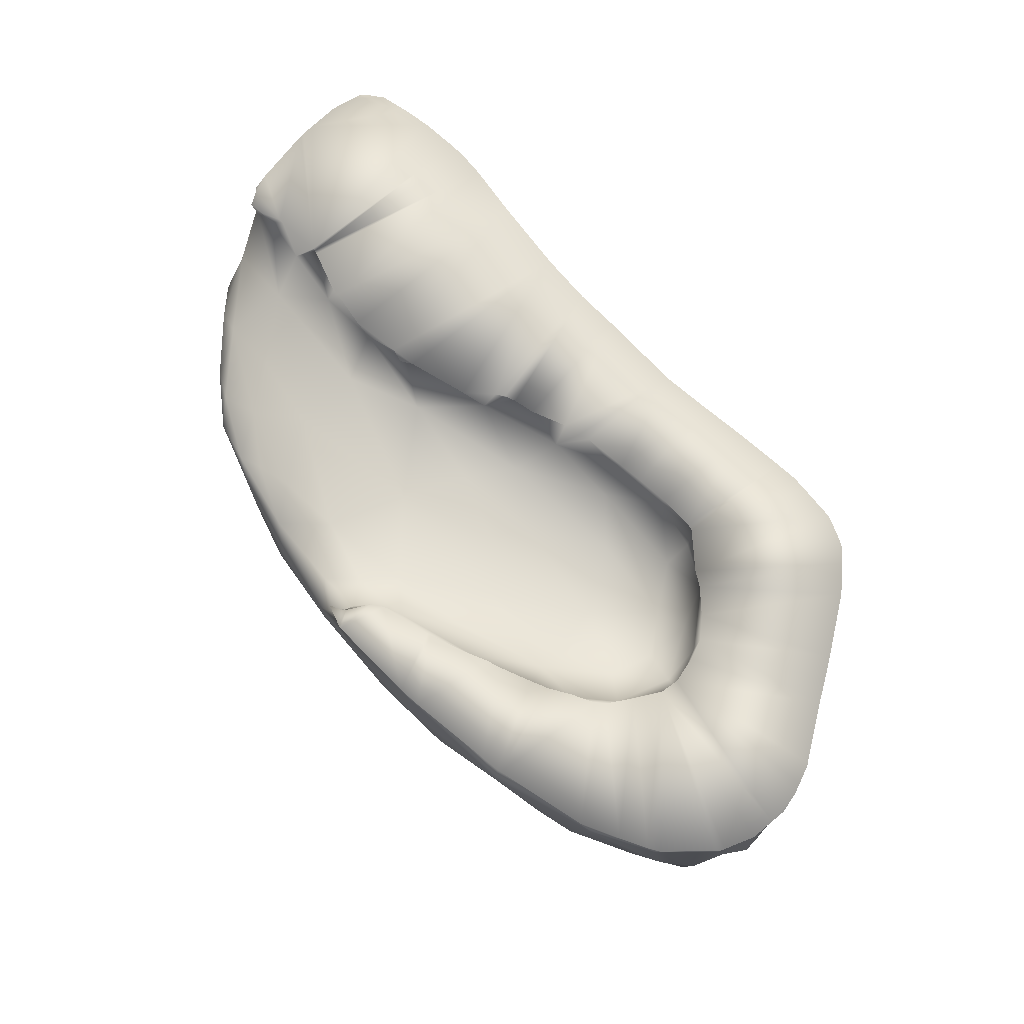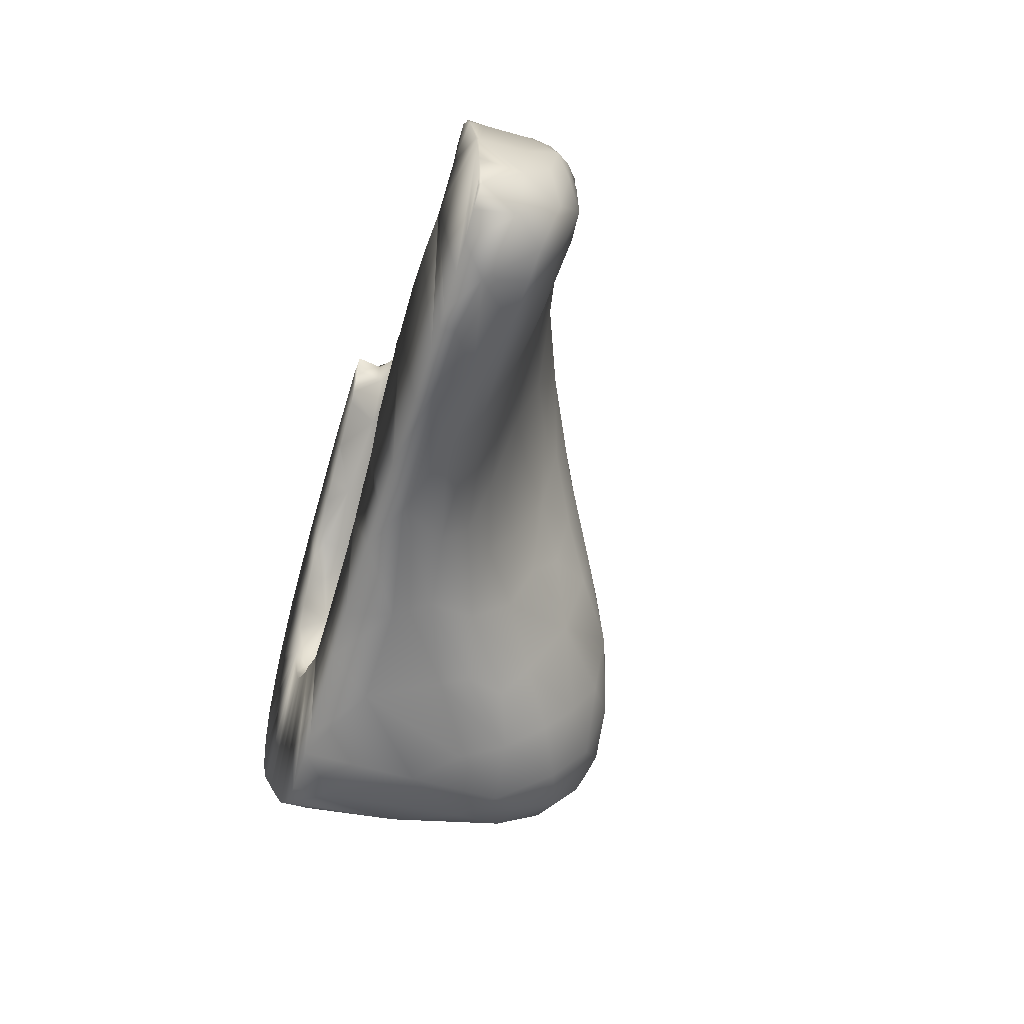
<metadata>
{"format":"obj","ext":"obj","renderer":"f3d","projection":"perspective","resolution":1024,"background":"white","views":[{"elev":71.9,"azim":-120.3,"up":"+Z"},{"elev":-44.5,"azim":72.8,"up":"+Y"}]}
</metadata>
<code>
o 181
v 6.103 4.92 5.176
v 6.048 4.92 5.176
v 6.107 4.976 5.168
v 6.027 4.966 5.177
v 6.171 4.972 5.18
v 6.091 5.023 5.169
v 6.029 5.036 5.186
v 6.176 5.055 5.179
v 6.26 5.054 5.211
v 6.117 5.105 5.193
v 6.206 5.161 5.21
v 6.054 4.879 5.198
v 6 4.909 5.2
v 6.144 4.894 5.208
v 5.966 4.973 5.207
v 6.226 4.967 5.217
v 5.97 5.058 5.219
v 6.258 5.153 5.221
v 6.043 5.101 5.21
v 6.092 5.167 5.231
v 6.196 5.242 5.259
v 6.072 4.829 5.243
v 5.995 4.856 5.248
v 6.153 4.823 5.272
v 6.233 4.905 5.261
v 5.956 4.91 5.234
v 5.915 4.952 5.249
v 5.926 5.01 5.238
v 6.328 4.995 5.305
v 6.34 5.103 5.274
v 6.321 5.174 5.257
v 6.276 5.259 5.264
v 6.041 4.788 5.336
v 5.881 5.01 5.283
v 5.91 5.077 5.281
v 5.992 5.146 5.271
v 6.399 5.18 5.319
v 6.093 5.251 5.305
v 6.334 5.263 5.278
v 6.095 4.786 5.316
v 6.242 4.847 5.314
v 5.933 4.894 5.275
v 6.325 4.893 5.37
v 5.891 4.941 5.302
v 5.885 5.171 5.366
v 6.409 5.283 5.318
v 6.344 5.371 5.33
v 6.141 4.764 5.368
v 5.958 4.839 5.387
v 5.848 5.003 5.344
v 5.823 5.089 5.384
v 6.393 5.081 5.339
v 6.43 5.363 5.336
v 6.222 5.351 5.349
v 6.366 5.337 5.313
v 6.232 4.8 5.38
v 5.911 4.9 5.335
v 6.419 5.023 5.39
v 5.981 5.235 5.356
v 6.465 5.263 5.361
v 6.095 4.75 5.421
v 6.313 4.842 5.41
v 5.874 4.936 5.383
v 5.806 5.038 5.394
v 6.071 5.318 5.388
v 6.537 5.367 5.384
v 6.434 5.398 5.351
v 6.225 4.768 5.454
v 6.039 4.759 5.517
v 5.827 4.996 5.393
v 6.41 4.947 5.426
v 6.46 5.143 5.386
v 6.524 5.254 5.401
v 6.527 5.421 5.388
v 6.359 5.439 5.395
v 6.476 5.444 5.397
v 6.35 4.827 5.479
v 5.808 4.983 5.46
v 5.788 5.025 5.439
v 5.77 5.061 5.454
v 5.809 5.199 5.466
v 6.603 5.272 5.436
v 6.213 5.406 5.418
v 6.641 5.435 5.428
v 6.171 4.749 5.517
v 5.967 4.813 5.516
v 6.479 5.028 5.443
v 6.537 5.144 5.438
v 5.936 5.265 5.423
v 6.043 5.354 5.453
v 6.678 5.373 5.44
v 6.587 5.456 5.426
v 6.334 5.472 5.47
v 6.455 5.487 5.465
v 6.344 4.81 5.522
v 6.435 4.88 5.497
v 5.755 5.134 5.504
v 6.632 5.134 5.484
v 6.705 5.259 5.47
v 6.767 5.421 5.461
v 6.638 5.485 5.476
v 6.698 5.451 5.457
v 6.106 4.735 5.64
v 5.887 4.886 5.623
v 6.505 4.962 5.491
v 6.552 5.052 5.476
v 5.762 5.031 5.498
v 6.81 5.34 5.47
v 6.894 5.39 5.485
v 6.937 5.286 5.497
v 6.178 5.431 5.486
v 5.746 5.078 5.517
v 5.767 5.204 5.53
v 6.738 5.16 5.502
v 6.825 5.225 5.495
v 6.93 5.157 5.514
v 5.917 5.312 5.5
v 7.016 5.204 5.511
v 7.007 5.283 5.509
v 6.037 5.387 5.514
v 6.982 5.347 5.511
v 6.938 5.408 5.512
v 6.818 5.439 5.494
v 6.136 5.438 5.545
v 6.258 5.472 5.545
v 6.553 5.511 5.518
v 6.306 4.786 5.633
v 6.474 4.855 5.573
v 6.602 5.005 5.519
v 6.711 5.044 5.535
v 6.821 5.099 5.526
v 6.941 5.043 5.539
v 7.03 5.098 5.525
v 7.1 5.072 5.538
v 7.069 5.169 5.529
v 7.039 5.269 5.53
v 6.977 5.386 5.525
v 6.94 5.415 5.54
v 6.789 5.476 5.537
v 6.414 5.499 5.54
v 6.644 5.504 5.532
v 6.569 4.933 5.545
v 5.795 4.984 5.568
v 6.652 4.964 5.556
v 7.054 5.017 5.556
v 7.124 5.038 5.574
v 6.833 5.014 5.555
v 7.106 5.137 5.553
v 5.737 5.108 5.568
v 5.756 5.196 5.591
v 7.084 5.206 5.548
v 7.113 5.182 5.572
v 5.825 5.263 5.54
v 7.014 5.342 5.548
v 5.904 5.331 5.552
v 5.961 5.358 5.538
v 6.03 5.394 5.591
v 6.451 4.836 5.629
v 6.65 4.921 5.589
v 6.792 4.952 5.586
v 6.947 4.984 5.568
v 7.037 4.961 5.584
v 7.09 4.973 5.593
v 5.76 5.046 5.608
v 5.748 5.15 5.604
v 5.791 5.241 5.589
v 7.082 5.237 5.582
v 7.006 5.363 5.575
v 6.785 5.489 5.565
v 6.872 5.451 5.567
v 6.669 5.502 5.565
v 6.537 5.507 5.558
v 5.997 4.783 5.655
v 6.579 4.895 5.587
v 6.974 4.943 5.6
v 7.051 4.953 5.597
v 7.131 4.988 5.634
v 7.146 5.062 5.634
v 7.124 5.117 5.588
v 7.122 5.152 5.623
v 5.88 5.311 5.619
v 7.052 5.292 5.599
v 6.963 5.394 5.575
v 6.193 5.458 5.596
v 6.716 5.49 5.579
v 6.409 5.5 5.611
v 6.897 4.918 5.631
v 6.742 4.91 5.627
v 5.792 4.981 5.693
v 6.134 5.029 5.585
v 6.188 5.131 5.592
v 6.075 5.079 5.601
v 6.268 5.047 5.595
v 6.357 5.142 5.606
v 5.745 5.112 5.648
v 5.798 5.251 5.684
v 6.826 5.462 5.578
v 6.303 5.484 5.613
v 6.577 5.49 5.591
v 6.639 4.877 5.664
v 7.043 4.942 5.662
v 6.19 4.979 5.616
v 6.27 4.945 5.661
v 6.339 5.008 5.628
v 6.084 5.014 5.625
v 7.151 5.008 5.696
v 6.452 5.11 5.624
v 6.023 5.082 5.628
v 6.078 5.152 5.613
v 6.16 5.202 5.612
v 6.375 5.205 5.61
v 6.291 5.251 5.616
v 5.749 5.168 5.694
v 7.091 5.236 5.677
v 7.025 5.32 5.611
v 6.923 5.394 5.592
v 6.77 5.436 5.595
v 6.681 5.471 5.59
v 6.627 5.447 5.602
v 6.341 5.494 5.697
v 6.858 4.903 5.677
v 6.96 4.919 5.677
v 6.192 4.943 5.652
v 6.201 4.933 5.696
v 6.117 4.967 5.678
v 6.37 4.981 5.67
v 6.039 5.027 5.661
v 6.446 5.038 5.654
v 5.996 5.087 5.681
v 6.029 5.174 5.657
v 6.483 5.189 5.62
v 7.134 5.133 5.695
v 6.142 5.246 5.636
v 6.622 5.199 5.64
v 6.505 5.294 5.622
v 6.269 5.324 5.635
v 7.061 5.264 5.66
v 6.923 5.301 5.628
v 6.386 5.368 5.629
v 6.725 5.27 5.634
v 6.71 5.371 5.617
v 6.831 5.377 5.607
v 6.524 5.419 5.616
v 6.189 5.455 5.683
v 6.446 5.472 5.622
v 6.376 5.486 5.661
v 6.499 5.044 5.687
v 6.56 5.107 5.667
v 6.534 5.065 5.696
v 6.685 5.184 5.695
v 6.069 5.236 5.672
v 6.763 5.212 5.669
v 6.861 5.237 5.658
v 6.931 5.219 5.7
v 6.958 5.245 5.658
v 7.023 5.254 5.68
v 6.113 5.281 5.685
v 6.206 5.334 5.668
v 6.322 5.398 5.656
v 6.413 5.425 5.633
v 6.373 5.455 5.655
v 6.363 5.477 5.698
v 6.05 5.404 5.7
v 6.428 5.007 5.7
v 6.263 5.381 5.7
v 6.781 5.221 5.7
v 6.842 5.225 5.7
v 6.557 5.088 5.7
v 6 5.114 5.7
v 6.021 5.048 5.7
v 6.003 5.085 5.7
v 6.585 5.132 5.7
v 6.852 5.227 5.7
v 7.06 5.271 5.7
v 6.567 4.86 5.7
v 6.634 4.877 5.7
v 6.715 4.89 5.7
v 7.126 4.979 5.7
v 6.336 5.419 5.7
v 7.086 4.959 5.7
v 7.151 5.063 5.7
v 6.546 5.077 5.7
v 6.014 5.157 5.7
v 6.029 5.199 5.7
v 6.936 5.22 5.7
v 6.986 4.924 5.7
v 6.2 4.935 5.7
v 6.21 4.935 5.7
v 6.53 5.066 5.7
v 6.931 5.219 5.7
v 6.925 5.219 5.7
v 7.044 4.941 5.7
v 6.931 5.219 5.7
v 6.206 5.46 5.7
v 6.175 5.45 5.7
v 5.746 5.076 5.7
v 7.004 5.241 5.7
v 6.139 4.966 5.7
v 6.072 4.996 5.7
v 6.114 4.974 5.7
v 5.74 5.111 5.7
v 5.764 5.022 5.7
v 5.75 5.052 5.7
v 6.189 4.747 5.7
v 6.347 4.975 5.7
v 6.054 4.745 5.7
v 5.841 5.288 5.7
v 6.023 5.394 5.7
v 5.991 4.789 5.7
v 6.413 4.998 5.7
v 7.139 5.112 5.7
v 7.011 5.243 5.7
v 6.263 4.947 5.7
v 6.312 4.962 5.7
v 6.35 5.435 5.7
v 6.381 5.491 5.7
v 7.135 5.131 5.7
v 7.132 5.137 5.7
v 5.793 5.245 5.7
v 6.032 4.759 5.7
v 5.807 5.259 5.7
v 6.039 5.213 5.7
v 5.79 4.984 5.7
v 7.031 5.262 5.7
v 7.037 5.263 5.7
v 6.361 5.472 5.7
v 6.344 5.494 5.7
v 6.439 4.831 5.7
v 5.793 4.98 5.7
v 6.365 5.477 5.7
v 6.339 5.494 5.7
v 6.344 5.495 5.7
v 6.364 5.478 5.7
v 5.773 5.008 5.7
v 5.889 5.327 5.7
v 6.017 5.391 5.7
v 6.093 5.262 5.7
v 6.167 4.743 5.7
v 6.222 4.757 5.7
v 6.073 4.74 5.7
v 6.453 5.018 5.7
v 6.109 4.735 5.7
v 6.296 4.781 5.7
v 6.922 4.911 5.7
v 6.04 5.019 5.7
v 6.671 5.178 5.7
v 6.708 5.193 5.7
v 6.116 5.28 5.7
v 6.161 5.311 5.7
v 6.365 4.806 5.7
v 6.834 4.904 5.7
v 5.748 5.166 5.7
v 5.747 5.159 5.7
v 6.685 5.193 5.7
v 5.75 5.171 5.7
v 7.077 5.253 5.7
v 7.151 5.024 5.7
v 6.257 5.377 5.7
v 6.21 5.346 5.7
v 6.962 4.917 5.7
v 6.5 5.052 5.7
v 6.069 5.238 5.7
v 6.178 5.322 5.7
v 5.863 4.913 5.7
v 7.151 5.01 5.7
v 7.096 5.225 5.7
v 7.084 5.249 5.7
v 5.887 4.888 5.7
v 7.148 5.004 5.7
v 5.916 4.859 5.7
f 1 2 3
f 3 2 4
f 5 1 3
f 6 4 7
f 3 4 6
f 8 3 6
f 5 3 8
f 8 9 5
f 10 6 7
f 8 6 10
f 11 8 10
f 12 13 2
f 1 12 2
f 14 12 1
f 2 13 4
f 4 13 15
f 5 14 1
f 16 14 5
f 4 15 7
f 15 17 7
f 5 9 16
f 9 8 18
f 19 7 17
f 7 19 10
f 10 19 20
f 11 18 8
f 21 10 20
f 11 10 21
f 12 22 23
f 22 14 24
f 14 22 12
f 24 14 25
f 23 26 13
f 12 23 13
f 16 25 14
f 27 15 26
f 26 15 13
f 28 15 27
f 15 28 17
f 9 29 16
f 30 9 31
f 9 18 31
f 11 21 32
f 18 11 32
f 23 22 33
f 27 34 28
f 16 29 25
f 28 35 17
f 29 9 30
f 17 35 36
f 31 37 30
f 36 19 17
f 19 36 20
f 36 38 20
f 39 31 18
f 18 32 39
f 40 33 22
f 24 40 22
f 24 25 41
f 23 42 26
f 42 27 26
f 43 25 29
f 27 44 34
f 35 28 34
f 35 45 36
f 37 31 46
f 31 39 46
f 20 38 21
f 32 21 47
f 48 40 24
f 23 33 49
f 49 42 23
f 25 43 41
f 42 44 27
f 34 44 50
f 51 34 50
f 30 52 29
f 35 34 51
f 52 30 37
f 53 46 39
f 54 21 38
f 47 55 32
f 32 55 39
f 47 21 54
f 24 56 48
f 24 41 56
f 42 57 44
f 58 29 52
f 35 51 45
f 36 45 59
f 36 59 38
f 60 37 46
f 39 55 53
f 40 61 33
f 62 56 41
f 42 49 57
f 43 62 41
f 57 63 44
f 50 64 51
f 38 59 65
f 54 38 65
f 60 46 66
f 66 46 53
f 55 67 53
f 67 55 47
f 48 61 40
f 68 48 56
f 33 69 49
f 50 44 63
f 50 63 70
f 71 29 58
f 71 43 29
f 70 64 50
f 37 60 72
f 52 37 72
f 66 73 60
f 66 53 74
f 74 53 67
f 47 54 75
f 76 47 75
f 67 47 76
f 56 62 77
f 63 78 70
f 70 79 64
f 64 80 51
f 45 51 81
f 72 60 73
f 82 73 66
f 54 65 83
f 83 75 54
f 74 84 66
f 67 76 74
f 68 85 48
f 86 49 69
f 57 49 63
f 58 72 87
f 64 79 80
f 58 52 72
f 73 88 72
f 59 45 89
f 89 65 59
f 90 65 89
f 91 82 66
f 65 90 83
f 91 66 84
f 84 74 92
f 75 83 93
f 76 92 74
f 76 75 94
f 69 33 61
f 85 61 48
f 56 95 68
f 56 77 95
f 43 96 62
f 96 43 71
f 79 70 78
f 58 87 71
f 87 72 88
f 80 97 51
f 51 97 81
f 88 73 82
f 98 88 82
f 82 99 98
f 91 99 82
f 84 100 91
f 75 93 94
f 94 101 76
f 101 92 76
f 102 92 101
f 61 85 103
f 49 104 63
f 63 104 78
f 71 87 105
f 87 88 106
f 79 107 80
f 81 89 45
f 91 108 99
f 109 110 108
f 108 91 100
f 100 109 108
f 83 90 111
f 100 84 102
f 93 83 111
f 92 102 84
f 62 96 77
f 106 105 87
f 79 78 107
f 80 107 112
f 80 112 97
f 88 98 106
f 97 113 81
f 99 114 98
f 115 114 99
f 115 99 108
f 115 110 116
f 117 89 81
f 110 115 108
f 118 116 110
f 119 118 110
f 89 117 90
f 90 117 120
f 119 110 121
f 121 110 109
f 122 121 109
f 111 90 120
f 109 100 123
f 123 122 109
f 111 120 124
f 102 123 100
f 125 93 111
f 123 102 101
f 101 94 126
f 69 61 103
f 68 127 85
f 128 77 96
f 86 104 49
f 96 71 105
f 106 129 105
f 98 129 106
f 130 129 98
f 114 130 98
f 131 130 114
f 132 116 133
f 134 133 135
f 131 116 132
f 135 133 118
f 133 116 118
f 115 131 114
f 135 118 136
f 116 131 115
f 136 118 119
f 136 119 121
f 121 122 137
f 122 123 138
f 101 139 123
f 94 93 140
f 94 140 126
f 126 141 101
f 139 101 141
f 95 127 68
f 105 129 142
f 78 104 143
f 144 142 129
f 78 143 107
f 129 130 144
f 145 132 133
f 146 145 134
f 147 130 131
f 145 133 134
f 146 134 148
f 132 147 131
f 134 135 148
f 112 149 97
f 97 150 113
f 135 151 148
f 151 152 148
f 135 136 151
f 113 153 81
f 81 153 117
f 136 121 154
f 117 155 156
f 117 156 120
f 121 137 154
f 120 157 124
f 137 122 138
f 123 139 138
f 125 111 124
f 93 125 140
f 95 158 127
f 95 77 128
f 105 142 96
f 142 144 159
f 160 144 130
f 147 160 130
f 147 132 161
f 145 161 132
f 162 161 145
f 145 163 162
f 107 143 164
f 146 163 145
f 107 164 112
f 149 165 97
f 97 165 150
f 150 166 113
f 166 153 113
f 152 151 167
f 151 136 167
f 136 154 167
f 117 153 155
f 157 120 156
f 154 138 168
f 137 138 154
f 169 170 139
f 170 138 139
f 139 141 171
f 139 171 169
f 126 140 172
f 141 126 172
f 86 69 173
f 158 95 128
f 174 142 159
f 160 161 175
f 161 162 175
f 175 162 176
f 162 163 176
f 160 159 144
f 161 160 147
f 163 146 177
f 178 177 146
f 164 149 112
f 146 179 178
f 146 148 179
f 148 152 179
f 180 179 152
f 152 167 180
f 181 153 166
f 153 181 155
f 154 168 182
f 182 167 154
f 156 155 157
f 183 168 138
f 124 157 184
f 170 183 138
f 171 185 169
f 140 186 172
f 141 172 171
f 86 173 104
f 96 174 128
f 96 142 174
f 160 175 187
f 188 160 187
f 164 143 189
f 190 191 192
f 193 191 190
f 194 191 193
f 164 195 149
f 196 166 150
f 155 181 157
f 197 170 169
f 125 124 184
f 140 125 198
f 140 198 186
f 172 199 171
f 199 185 171
f 197 169 185
f 174 200 128
f 159 188 174
f 160 188 159
f 175 201 187
f 176 201 175
f 143 104 189
f 176 163 201
f 177 201 163
f 202 203 204
f 202 190 205
f 193 190 202
f 204 193 202
f 177 178 206
f 190 192 205
f 207 193 204
f 192 208 205
f 207 194 193
f 209 208 192
f 191 209 192
f 178 179 180
f 195 165 149
f 191 210 209
f 194 211 191
f 212 210 191
f 211 212 191
f 213 150 165
f 180 167 214
f 214 167 182
f 166 196 181
f 168 215 182
f 215 183 216
f 215 168 183
f 216 197 217
f 183 170 216
f 217 218 219
f 216 170 197
f 125 184 198
f 218 185 199
f 217 185 218
f 197 185 217
f 198 220 186
f 172 186 199
f 173 306 320
f 188 200 174
f 187 221 188
f 188 221 200
f 221 187 222
f 201 222 187
f 280 177 278
f 223 224 203
f 202 225 223
f 203 202 223
f 204 203 226
f 227 225 205
f 225 202 205
f 228 204 226
f 207 204 228
f 195 303 296
f 227 208 229
f 205 208 227
f 230 208 209
f 207 231 194
f 178 180 232
f 195 213 165
f 210 233 209
f 233 230 209
f 233 210 212
f 211 194 231
f 231 207 234
f 232 180 214
f 213 196 150
f 235 231 234
f 212 236 233
f 235 212 211
f 231 235 211
f 214 215 237
f 214 182 215
f 215 238 237
f 239 236 212
f 235 239 212
f 240 241 235
f 238 241 240
f 242 241 238
f 235 243 239
f 241 243 235
f 238 216 242
f 215 216 238
f 219 243 241
f 217 241 242
f 241 217 219
f 216 217 242
f 184 157 244
f 198 184 244
f 198 244 220
f 243 199 245
f 219 199 243
f 218 199 219
f 245 186 246
f 199 186 245
f 200 158 128
f 225 224 223
f 341 228 264
f 228 247 248
f 247 249 248
f 207 228 248
f 268 249 282
f 208 230 229
f 229 283 269
f 248 234 207
f 250 234 248
f 251 230 233
f 234 250 252
f 253 254 255
f 256 297 312
f 233 257 251
f 257 233 258
f 252 240 234
f 253 240 252
f 255 238 253
f 256 238 255
f 240 235 234
f 253 238 240
f 237 238 256
f 236 258 233
f 358 359 258
f 258 265 358
f 258 236 259
f 239 259 236
f 260 259 239
f 259 260 261
f 239 243 260
f 246 262 261
f 260 245 261
f 245 246 261
f 260 243 245
f 186 220 246
f 299 309 300
f 323 334 189
f 361 247 341
f 227 270 345
f 271 270 229
f 271 229 269
f 362 322 251
f 349 348 257
f 363 258 359
f 315 262 326
f 262 316 333
f 189 364 329
f 369 206 365
f 282 249 289
f 311 232 317
f 296 301 195
f 347 250 354
f 291 293 254
f 290 254 293
f 330 262 333
f 353 352 213
f 356 367 214
f 307 196 321
f 263 295 244
f 332 220 331
f 370 173 309
f 368 364 104
f 294 244 295
f 368 104 370
f 214 367 366
f 206 357 365
f 213 352 355
f 258 349 257
f 250 346 354
f 222 344 221
f 221 344 351
f 127 350 343
f 103 342 340
f 127 343 339
f 103 338 342
f 337 251 257
f 257 348 337
f 181 335 336
f 158 350 127
f 220 332 327
f 262 330 326
f 256 324 325
f 189 329 323
f 213 319 196
f 196 319 321
f 232 366 318
f 232 318 317
f 220 316 246
f 203 313 314
f 256 312 324
f 173 320 309
f 157 336 308
f 181 307 335
f 103 306 69
f 314 226 203
f 226 305 310
f 127 304 85
f 304 103 85
f 189 302 164
f 164 302 303
f 301 213 195
f 225 299 300
f 227 299 225
f 225 300 298
f 220 294 331
f 361 249 247
f 224 313 203
f 224 298 287
f 224 287 288
f 286 222 201
f 201 292 286
f 285 255 254
f 254 290 285
f 230 322 284
f 230 284 283
f 206 281 357
f 232 281 178
f 201 280 292
f 259 315 279
f 206 278 177
f 221 277 200
f 200 277 276
f 275 158 200
f 200 276 275
f 256 274 237
f 237 356 214
f 254 273 291
f 250 272 346
f 248 268 272
f 253 267 273
f 347 252 250
f 252 266 267
f 259 279 265
f 310 228 226
f 157 263 244
f 173 69 306
f 280 201 177
f 195 164 303
f 341 247 228
f 268 248 249
f 229 230 283
f 256 255 297
f 258 259 265
f 322 362 336
f 362 337 336
f 287 298 342
f 298 300 320
f 287 342 338
f 349 363 295
f 363 359 295
f 310 305 328
f 305 314 350
f 328 305 350
f 341 264 328
f 264 310 328
f 289 361 275
f 361 341 275
f 265 279 294
f 279 315 331
f 331 315 326
f 326 330 333
f 358 265 294
f 279 331 294
f 333 316 327
f 326 333 327
f 359 358 295
f 326 327 331
f 327 332 331
f 358 294 295
f 295 263 349
f 263 308 348
f 308 336 337
f 348 308 337
f 336 335 322
f 335 307 284
f 322 335 284
f 307 321 283
f 321 319 269
f 283 321 269
f 319 355 269
f 355 352 353
f 353 301 269
f 301 296 269
f 355 353 269
f 348 349 263
f 269 296 271
f 296 303 302
f 302 334 271
f 334 323 329
f 334 329 271
f 296 302 271
f 364 368 345
f 368 370 345
f 364 345 270
f 329 364 271
f 271 364 270
f 284 307 283
f 370 309 299
f 309 320 300
f 370 299 345
f 320 306 340
f 340 342 298
f 338 304 287
f 304 339 287
f 287 339 288
f 339 343 288
f 343 350 313
f 288 343 313
f 328 275 341
f 275 276 289
f 320 340 298
f 351 344 267
f 344 360 290
f 290 360 286
f 286 292 285
f 292 280 311
f 280 278 357
f 281 280 357
f 278 369 357
f 369 365 357
f 281 311 280
f 311 317 285
f 292 311 285
f 317 318 285
f 318 366 312
f 366 367 356
f 356 274 325
f 325 324 312
f 312 297 318
f 297 285 318
f 290 293 291
f 291 273 267
f 267 266 351
f 266 347 351
f 351 347 277
f 347 354 346
f 346 272 277
f 272 268 277
f 268 282 276
f 277 268 276
f 347 346 277
f 291 267 344
f 290 291 344
f 282 289 276
f 285 290 286
f 356 325 312
f 366 356 312
f 314 313 350
f 227 229 270
f 315 261 262
f 262 246 316
f 189 104 364
f 370 104 173
f 258 363 349
f 222 360 344
f 337 362 251
f 158 328 350
f 213 355 319
f 232 214 366
f 220 327 316
f 157 181 336
f 181 196 307
f 103 340 306
f 314 305 226
f 127 339 304
f 304 338 103
f 189 334 302
f 301 353 213
f 227 345 299
f 220 244 294
f 361 289 249
f 224 288 313
f 224 225 298
f 286 360 222
f 285 297 255
f 230 251 322
f 206 178 281
f 232 311 281
f 259 261 315
f 206 369 278
f 221 351 277
f 275 328 158
f 256 325 274
f 237 274 356
f 254 253 273
f 250 248 272
f 253 252 267
f 347 266 252
f 310 264 228
f 157 308 263

</code>
